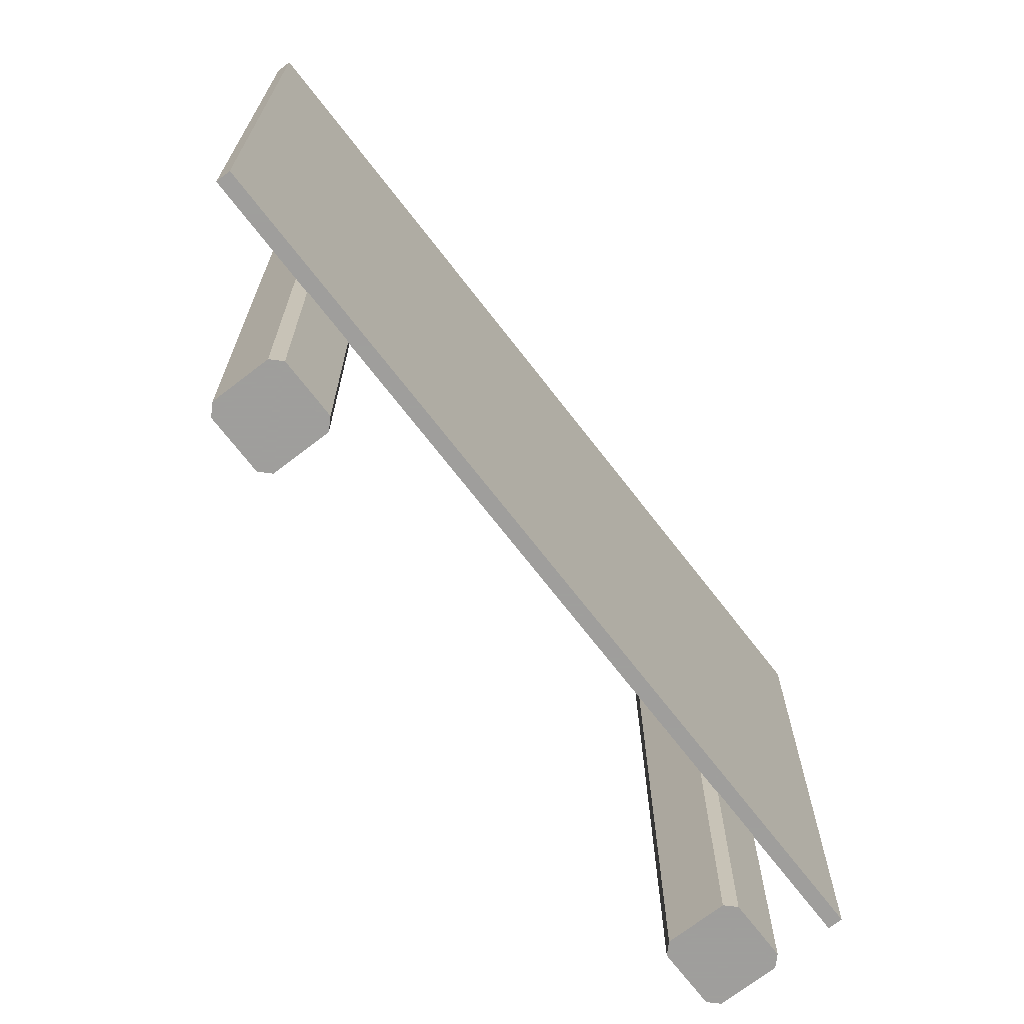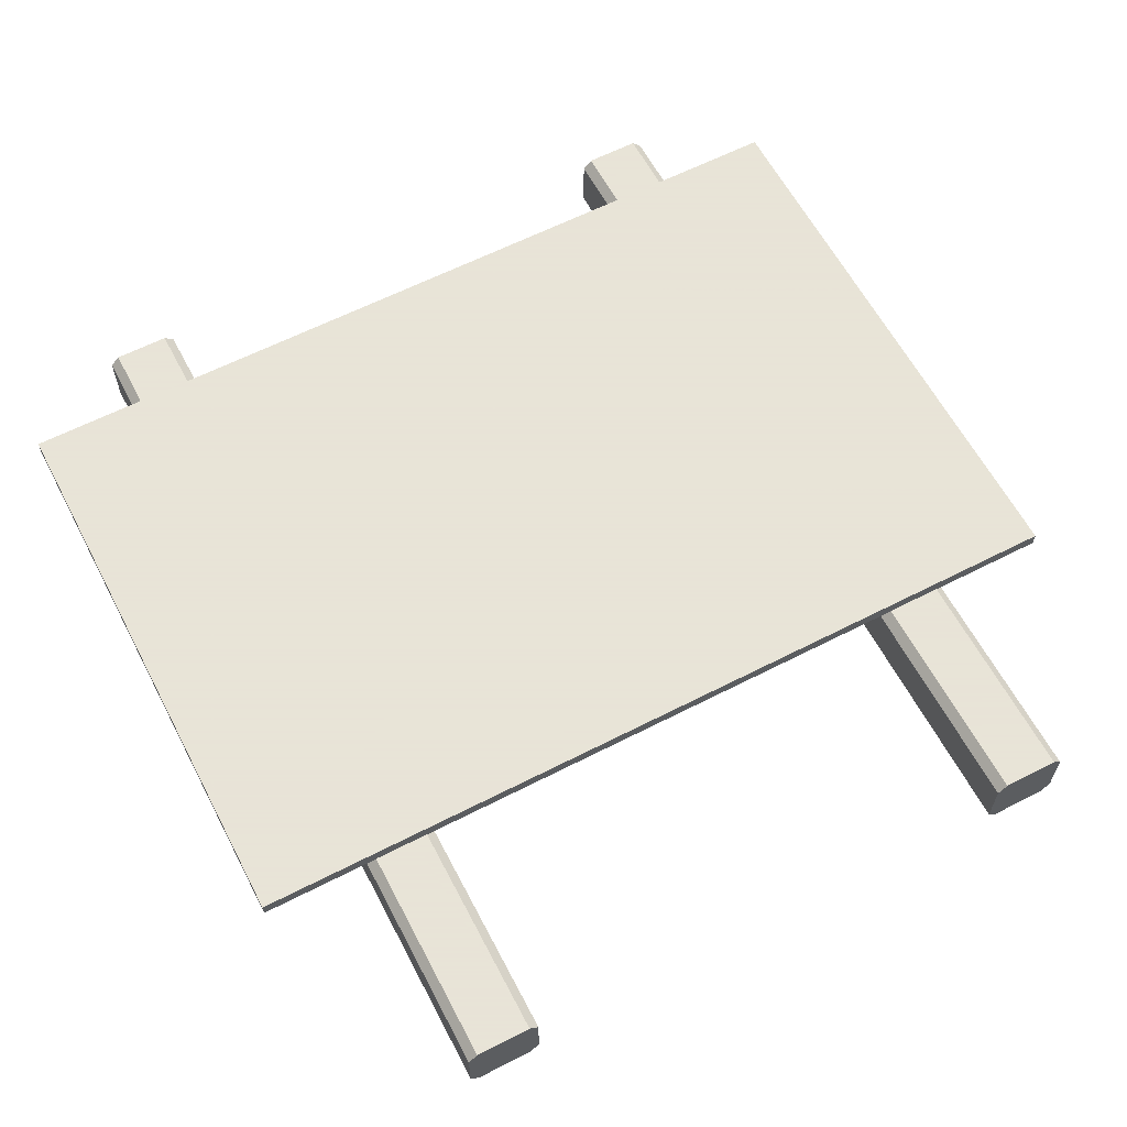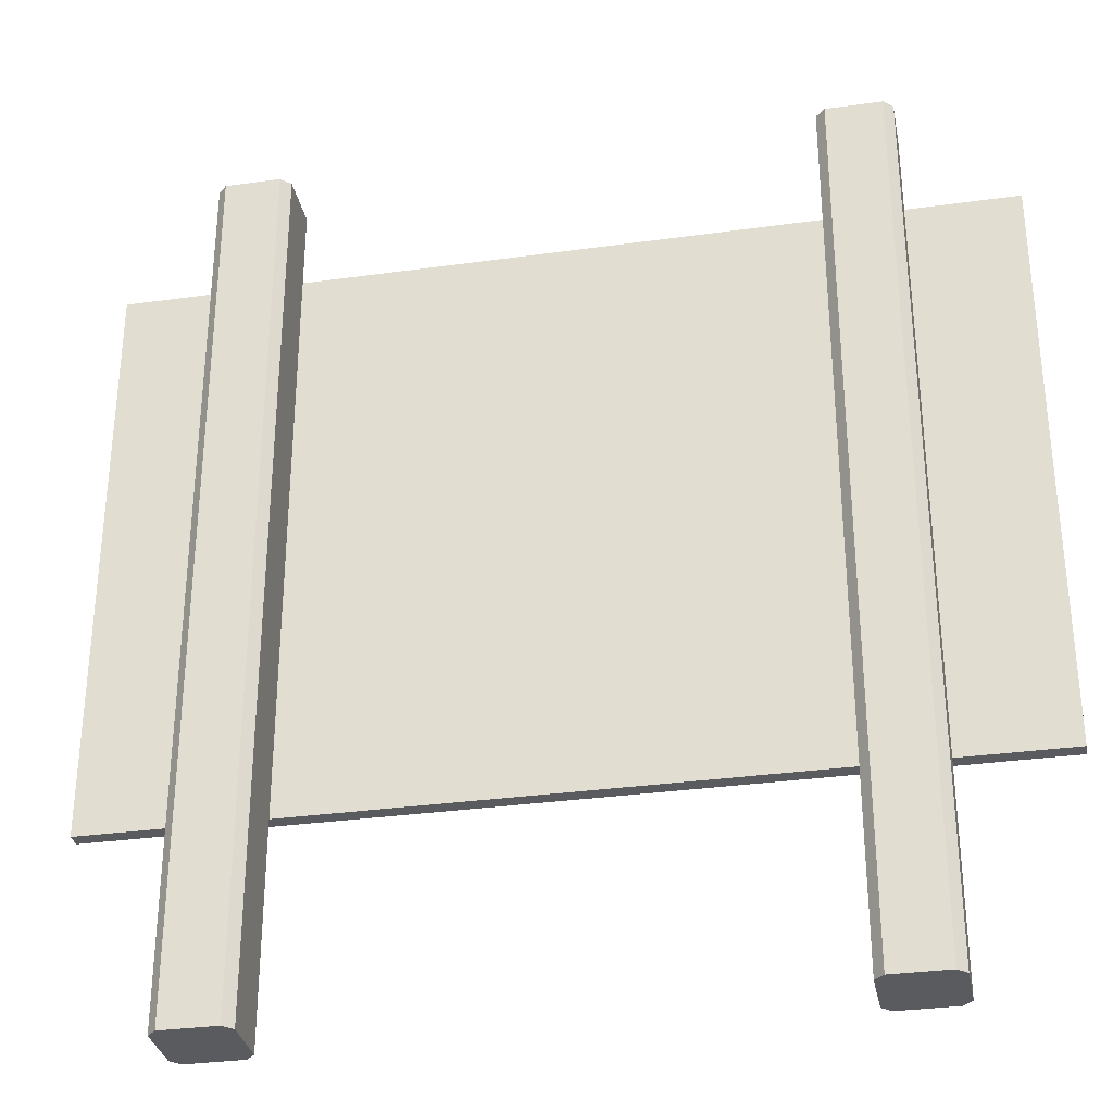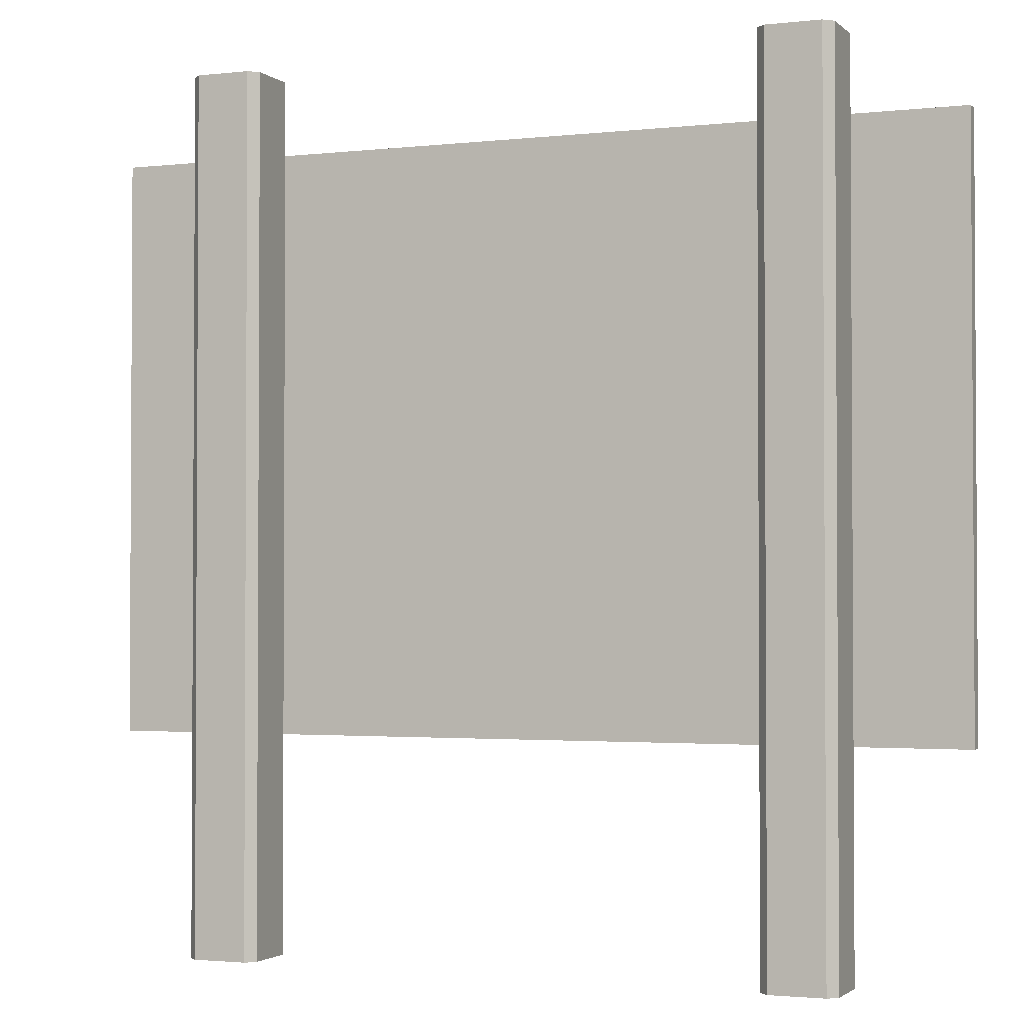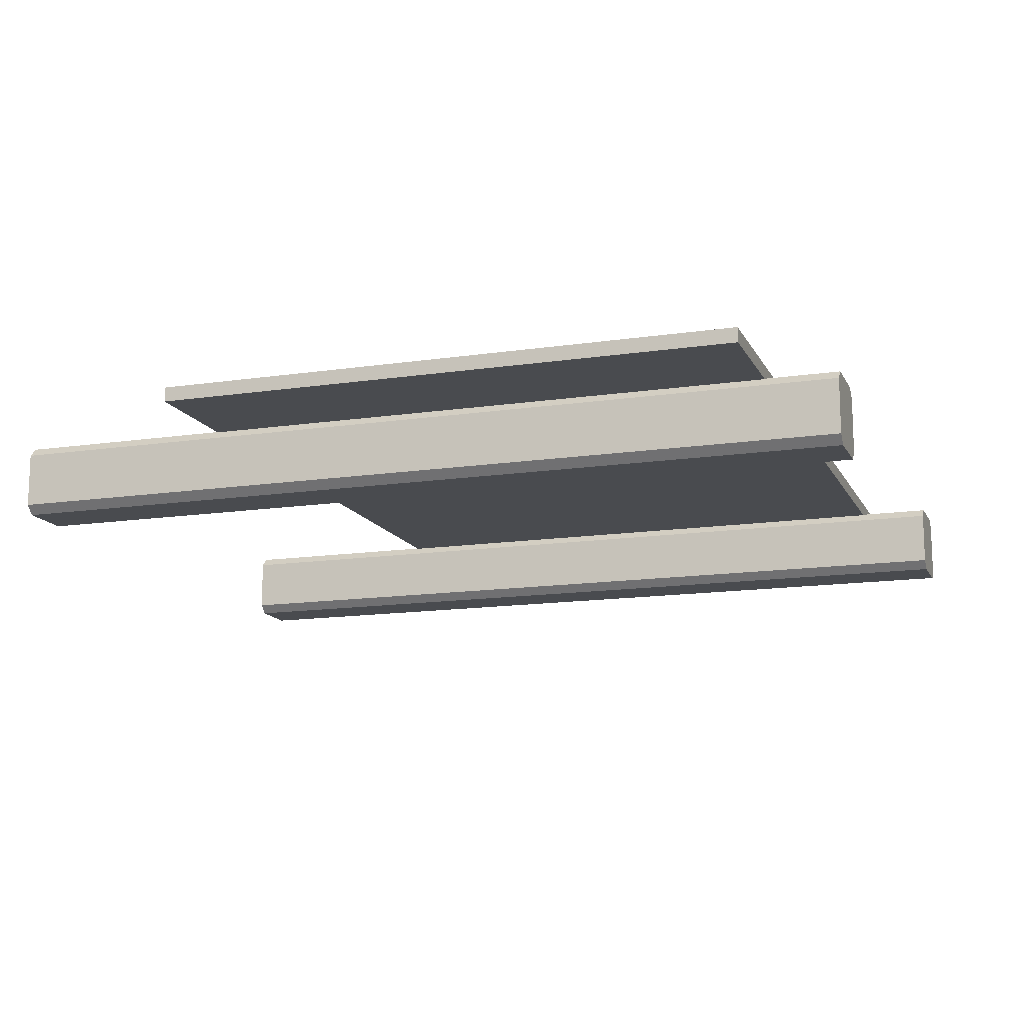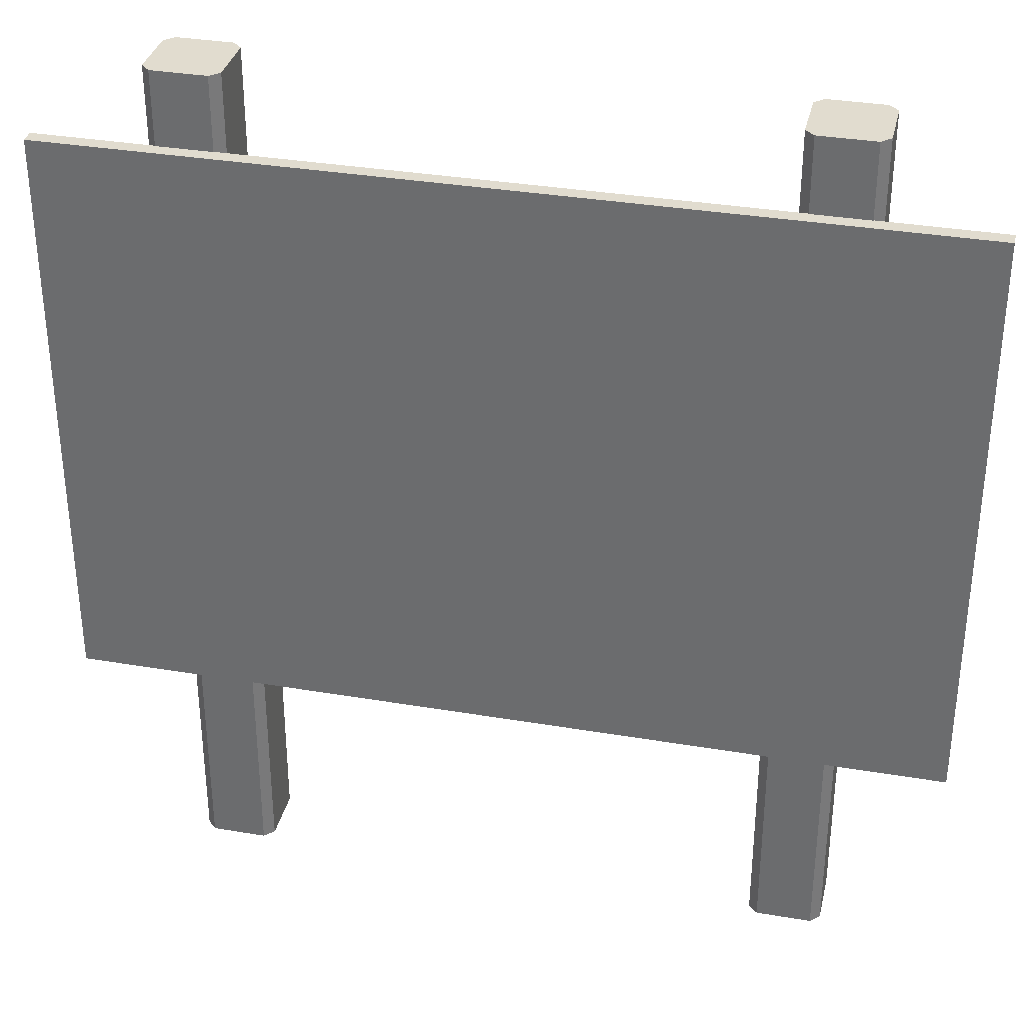
<metadata>
{"format":"obj","ext":"obj","renderer":"f3d","projection":"perspective","resolution":1024,"background":"white","views":[{"elev":-71.1,"azim":-52.3,"up":"+Y"},{"elev":61.4,"azim":-27.6,"up":"+Z"},{"elev":-32.3,"azim":-169.0,"up":"+Y"},{"elev":-2.0,"azim":-157.8,"up":"+Y"},{"elev":-13.8,"azim":108.6,"up":"+Z"},{"elev":34.2,"azim":12.9,"up":"+Y"}]}
</metadata>
<code>
v -1.5 0.75 0.15
v 1.5 0.75 0.15
v -1.5 2.75 0.15
v 1.5 2.75 0.15
v -1.5 2.75 0.09999
v 1.5 2.75 0.09999
v -1.5 0.75 0.09999
v 1.5 0.75 0.09999
v 1.094 0 0.102
v 1.125 0 0.07074
v 1.094 3 0.102
v 1.125 3 0.07074
v 1.094 0 -0.148
v 1.125 0 -0.1168
v 1.094 3 -0.148
v 1.125 3 -0.1168
v 0.9062 3 0.102
v 0.875 3 0.07074
v 0.9062 0 0.102
v 0.875 0 0.07074
v 0.875 3 -0.1168
v 0.9062 3 -0.148
v 0.9062 0 -0.148
v 0.875 0 -0.1168
v -0.9062 0 0.102
v -0.875 0 0.07074
v -0.9062 3 0.102
v -0.875 3 0.07074
v -0.9062 0 -0.148
v -0.875 0 -0.1168
v -0.9062 3 -0.148
v -0.875 3 -0.1168
v -1.094 3 0.102
v -1.125 3 0.07074
v -1.094 0 0.102
v -1.125 0 0.07074
v -1.125 3 -0.1168
v -1.094 3 -0.148
v -1.094 0 -0.148
v -1.125 0 -0.1168
g headusOBJexport
f 12 10 14 16
f 20 18 21 24
f 15 13 23 22
f 17 19 9 11
f 28 26 30 32
f 36 34 37 40
f 31 29 39 38
f 33 35 25 27
f 1 2 4 3
f 3 4 6 5
f 5 6 8 7
f 7 8 2 1
f 2 8 6 4
f 7 1 3 5
f 11 12 16 15 22 21 18 17
f 19 20 24 23 13 14 10 9
f 27 28 32 31 38 37 34 33
f 35 36 40 39 29 30 26 25
f 9 10 12 11
f 14 13 15 16
f 17 18 20 19
f 21 22 23 24
f 25 26 28 27
f 30 29 31 32
f 33 34 36 35
f 37 38 39 40

</code>
